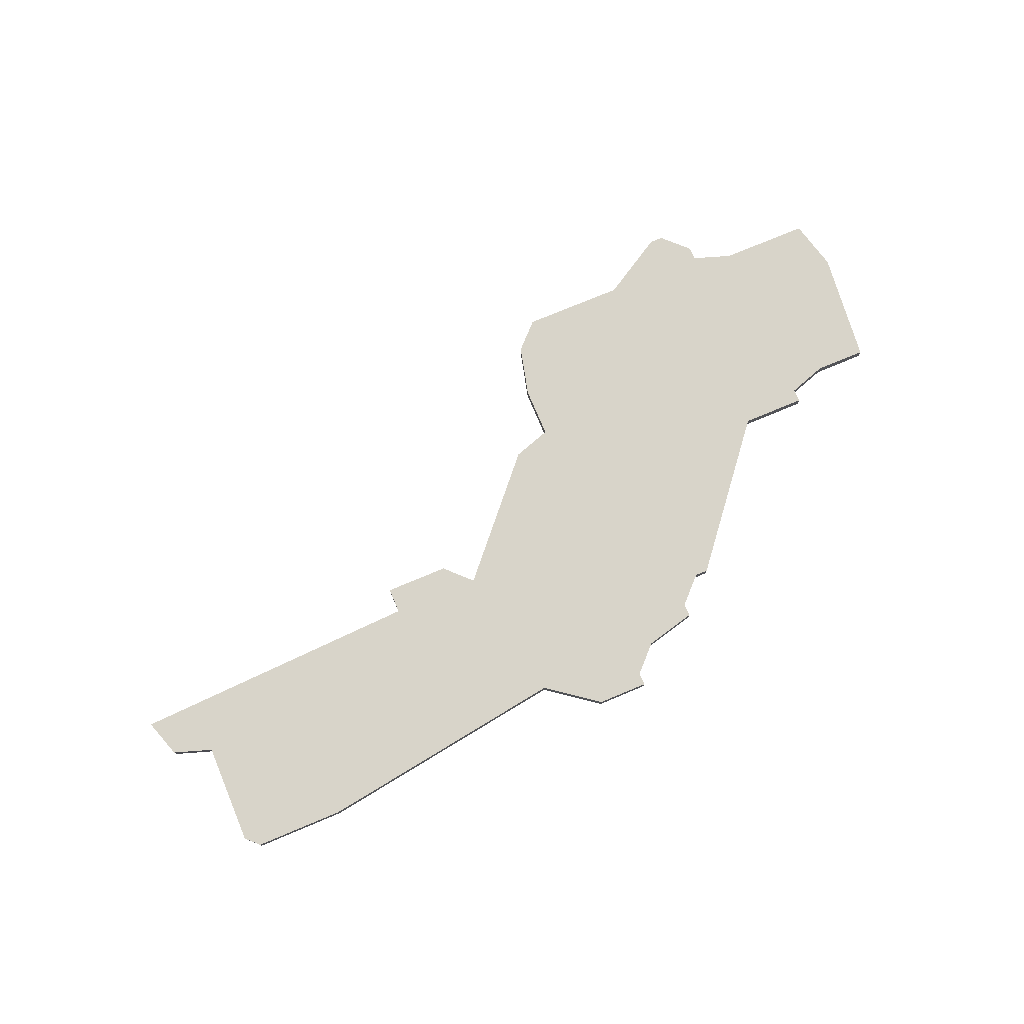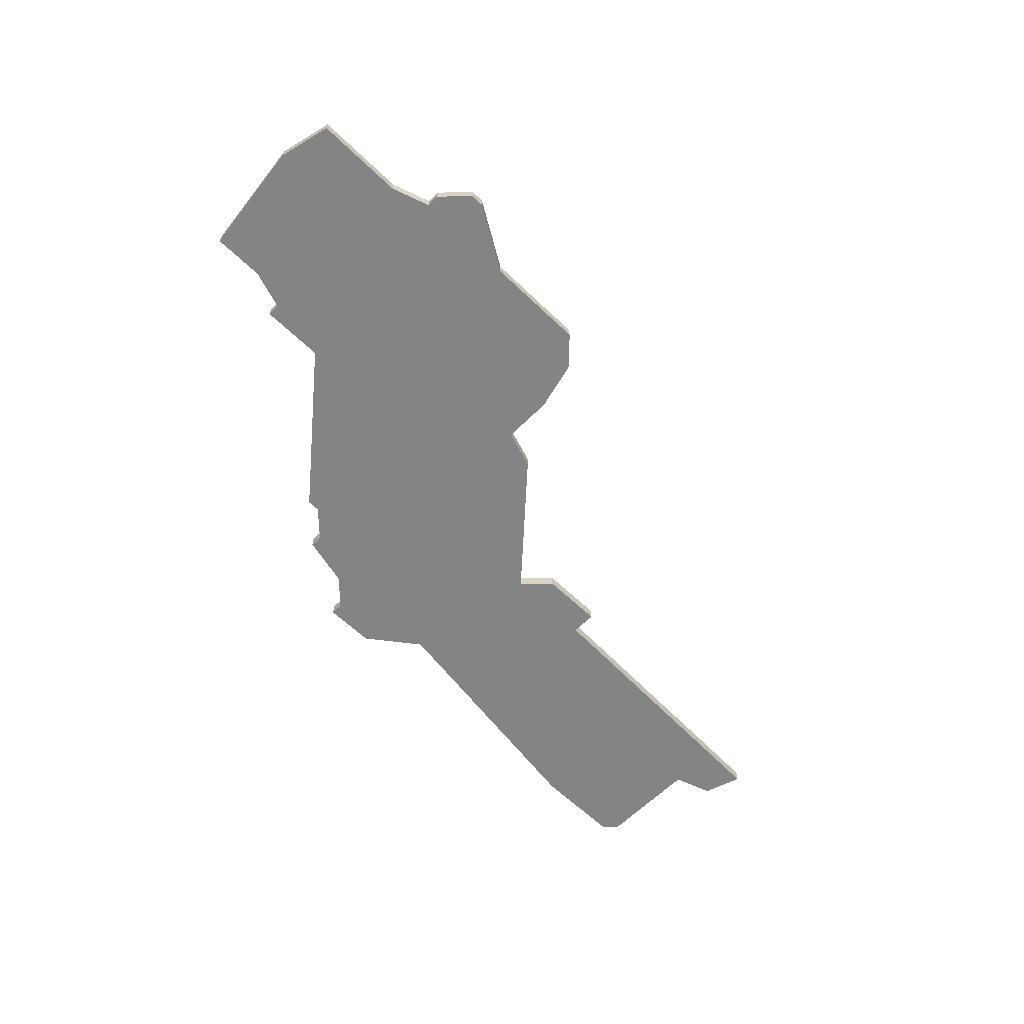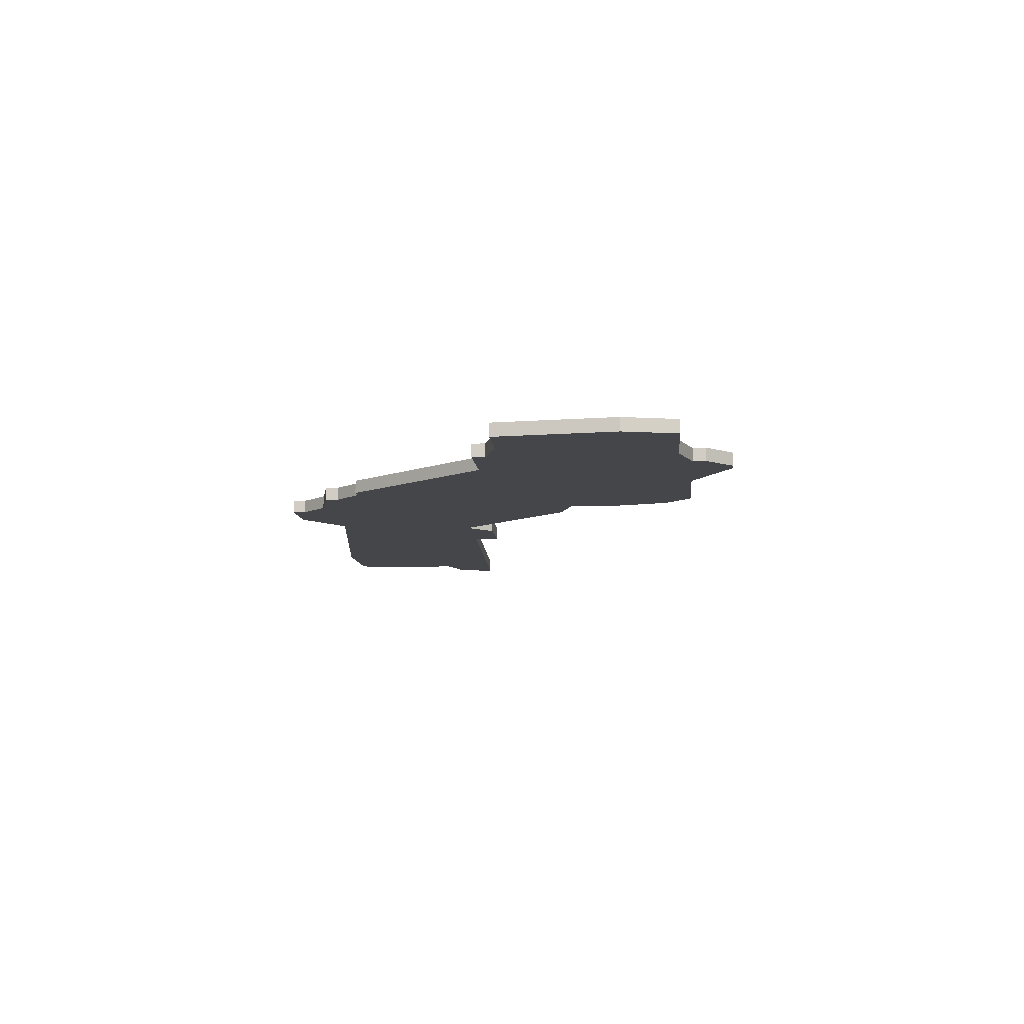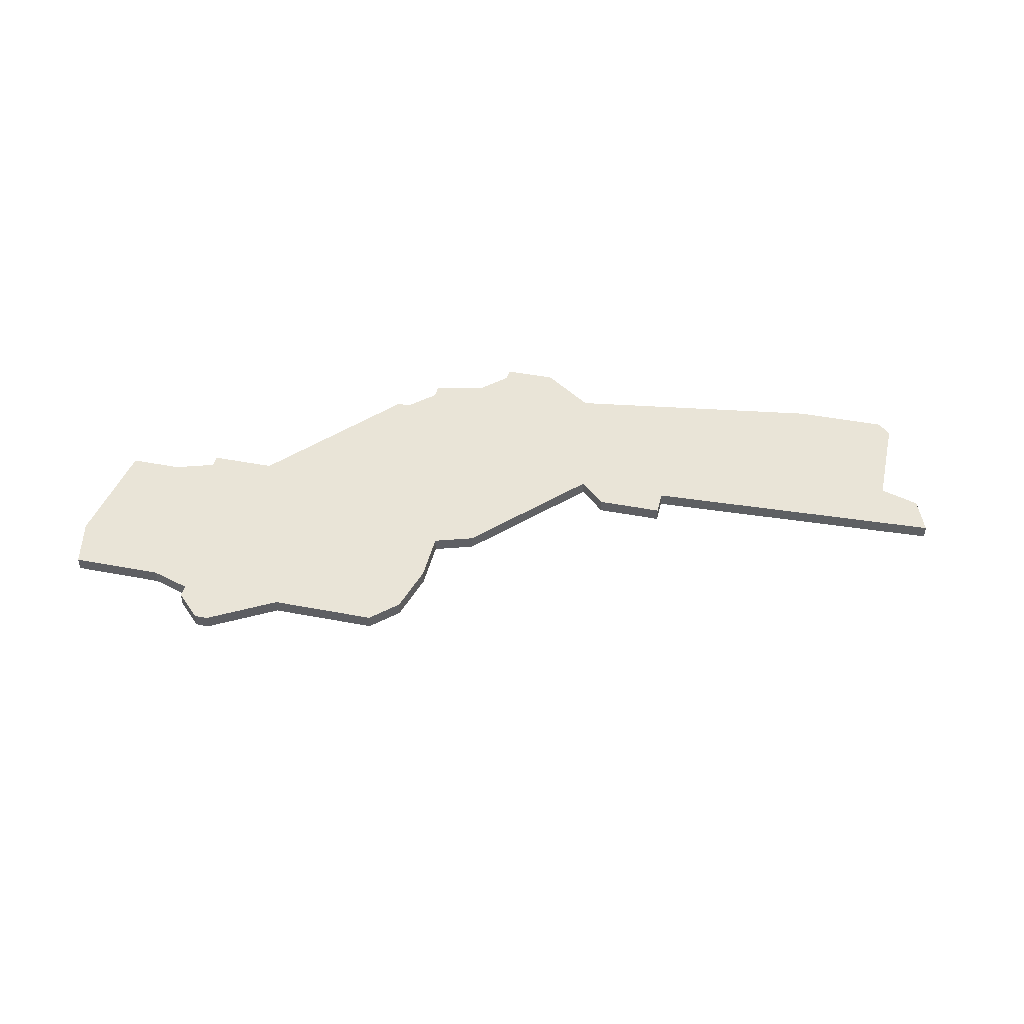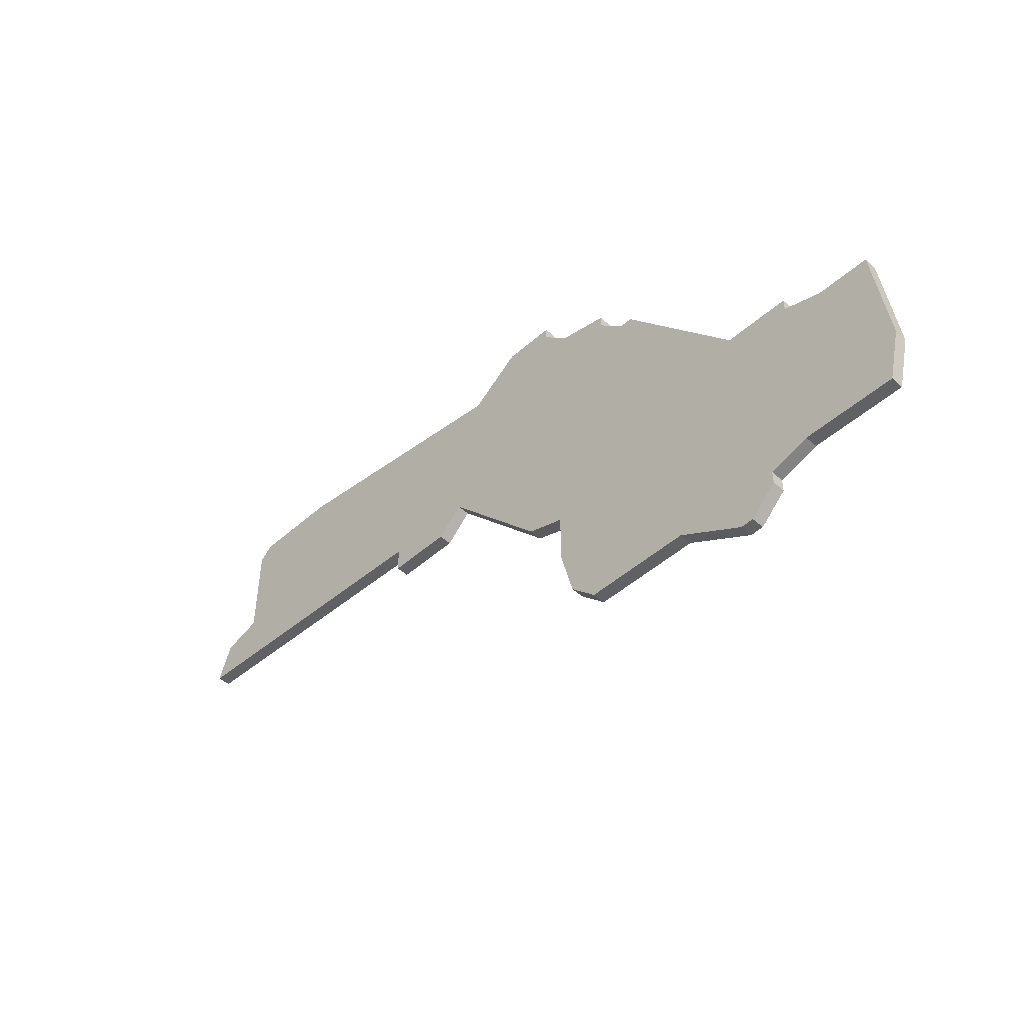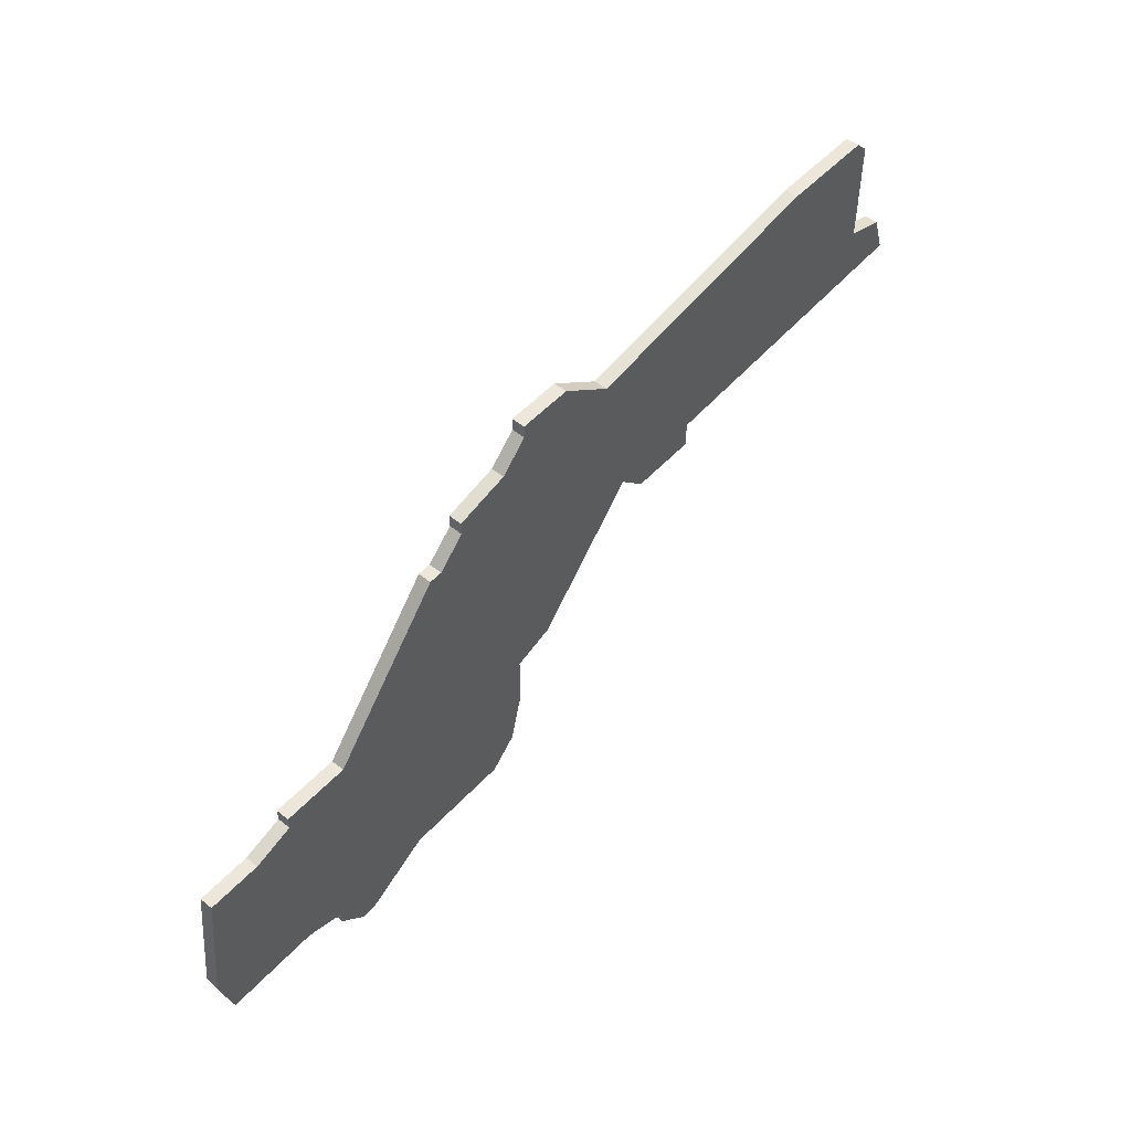
<metadata>
{"format":"obj","ext":"obj","renderer":"f3d","projection":"perspective","resolution":1024,"background":"white","views":[{"elev":75.2,"azim":157.3,"up":"+Z"},{"elev":-61.3,"azim":-44.4,"up":"+Z"},{"elev":-9.4,"azim":-84.9,"up":"+Z"},{"elev":43.3,"azim":12.9,"up":"+Z"},{"elev":-47.7,"azim":-135.2,"up":"+Y"},{"elev":51.4,"azim":-49.0,"up":"+Y"}]}
</metadata>
<code>
v 1767 -291 0
v 1767 -291 1
v 1742 -325 0
v 1742 -325 1
v 1750 -295 0
v 1750 -295 1
v 1758 -316 0
v 1758 -316 1
v 1758 -312 0
v 1758 -312 1
v 1733 -308 0
v 1733 -308 1
v 1799 -301 0
v 1799 -301 1
v 1741 -306 0
v 1741 -306 1
v 1741 -325 0
v 1741 -325 1
v 1757 -291 0
v 1757 -291 1
v 1757 -320 0
v 1757 -320 1
v 1798 -298 0
v 1798 -298 1
v 1739 -323 0
v 1739 -323 1
v 1739 -322 0
v 1739 -322 1
v 1747 -322 0
v 1747 -322 1
v 1755 -322 0
v 1755 -322 1
v 1763 -288 0
v 1763 -288 1
v 1771 -304 0
v 1771 -304 1
v 1787 -288 0
v 1787 -288 1
v 1729 -308 0
v 1729 -308 1
v 1729 -321 0
v 1729 -321 1
v 1795 -297 0
v 1795 -297 1
v 1795 -289 0
v 1795 -289 1
v 1753 -292 0
v 1753 -292 1
v 1753 -293 0
v 1753 -293 1
v 1728 -317 0
v 1728 -317 1
v 1761 -311 0
v 1761 -311 1
v 1794 -288 0
v 1794 -288 1
v 1736 -306 0
v 1736 -306 1
v 1736 -307 0
v 1736 -307 1
v 1736 -321 0
v 1736 -321 1
v 1769 -302 0
v 1769 -302 1
v 1776 -302 0
v 1776 -302 1
v 1776 -304 0
v 1776 -304 1
v 1751 -295 0
v 1751 -295 1
v 1759 -288 0
v 1759 -288 1
v 1759 -289 0
v 1759 -289 1
f 61 51 11
f 41 51 61
f 27 3 17
f 15 27 61
f 3 27 29
f 27 15 29
f 25 27 17
f 29 15 9
f 51 39 11
f 15 59 57
f 11 59 61
f 69 15 5
f 15 69 9
f 49 47 19
f 49 63 69
f 59 15 61
f 7 31 29
f 29 9 7
f 69 63 53
f 9 69 53
f 65 67 35
f 65 63 1
f 35 63 65
f 13 65 43
f 19 63 49
f 73 1 19
f 1 63 19
f 71 33 73
f 1 73 33
f 37 43 65
f 55 45 37
f 43 37 45
f 65 1 37
f 43 23 13
f 7 21 31
f 12 52 62
f 62 52 42
f 18 4 28
f 62 28 16
f 30 28 4
f 30 16 28
f 18 28 26
f 10 16 30
f 12 40 52
f 58 60 16
f 62 60 12
f 6 16 70
f 10 70 16
f 20 48 50
f 70 64 50
f 62 16 60
f 30 32 8
f 8 10 30
f 54 64 70
f 54 70 10
f 36 68 66
f 2 64 66
f 66 64 36
f 44 66 14
f 50 64 20
f 20 2 74
f 20 64 2
f 74 34 72
f 34 74 2
f 66 44 38
f 38 46 56
f 46 38 44
f 38 2 66
f 14 24 44
f 32 22 8
f 52 40 51
f 51 40 39
f 42 52 41
f 41 52 51
f 62 42 61
f 61 42 41
f 28 62 27
f 27 62 61
f 26 28 25
f 25 28 27
f 18 26 17
f 17 26 25
f 4 18 3
f 3 18 17
f 30 4 29
f 29 4 3
f 32 30 31
f 31 30 29
f 22 32 21
f 21 32 31
f 8 22 7
f 7 22 21
f 10 8 9
f 9 8 7
f 54 10 53
f 53 10 9
f 64 54 63
f 63 54 53
f 36 64 35
f 35 64 63
f 68 36 67
f 67 36 35
f 66 68 65
f 65 68 67
f 14 66 13
f 13 66 65
f 24 14 23
f 23 14 13
f 44 24 43
f 43 24 23
f 46 44 45
f 45 44 43
f 56 46 55
f 55 46 45
f 38 56 37
f 37 56 55
f 2 38 1
f 1 38 37
f 34 2 33
f 33 2 1
f 72 34 71
f 71 34 33
f 74 72 73
f 73 72 71
f 20 74 19
f 19 74 73
f 48 20 47
f 47 20 19
f 50 48 49
f 49 48 47
f 70 50 69
f 69 50 49
f 6 70 5
f 5 70 69
f 16 6 15
f 15 6 5
f 58 16 57
f 57 16 15
f 60 58 59
f 59 58 57
f 40 12 39
f 39 12 11
f 12 60 11
f 11 60 59

</code>
